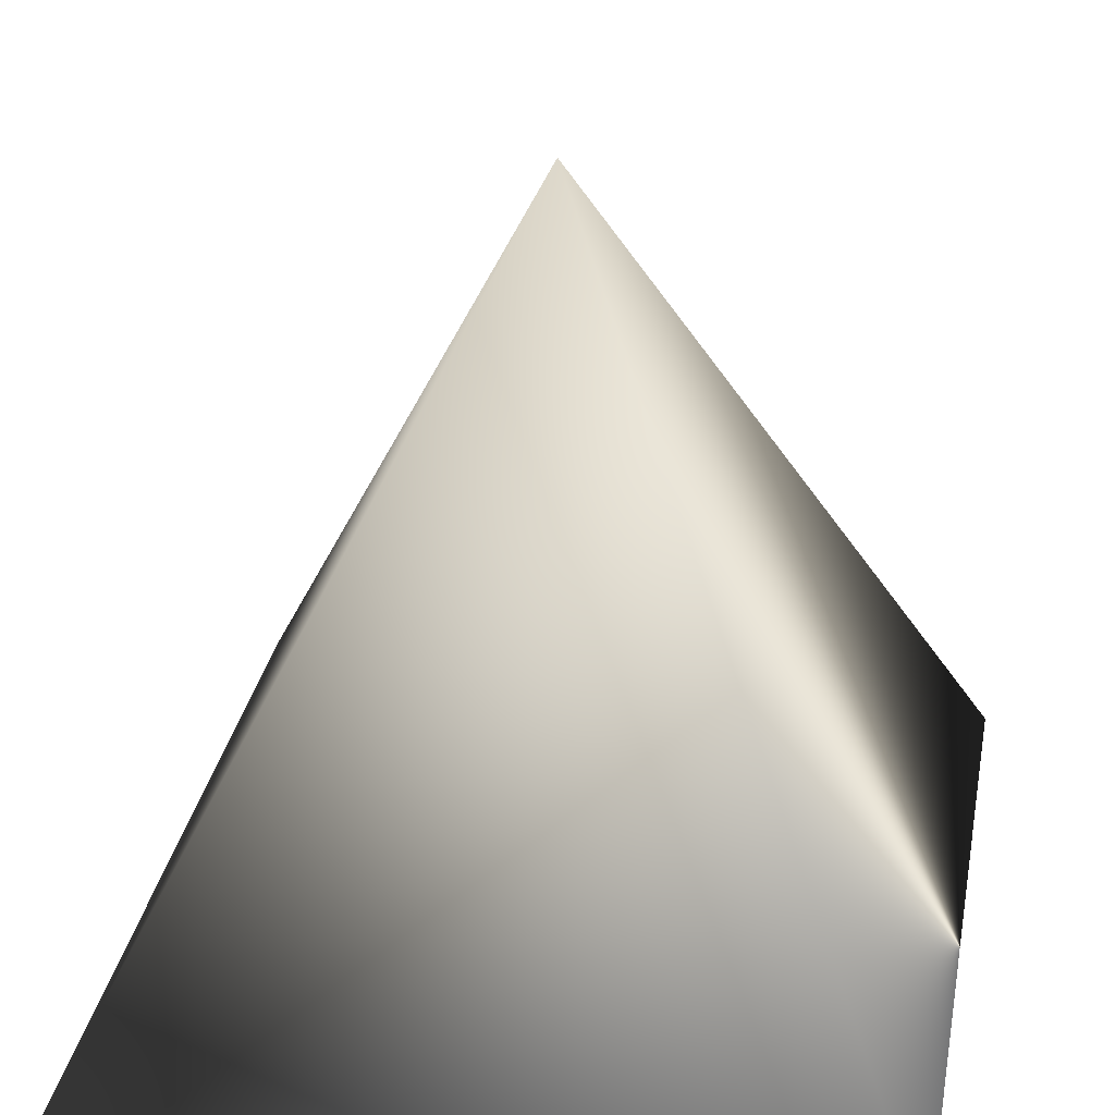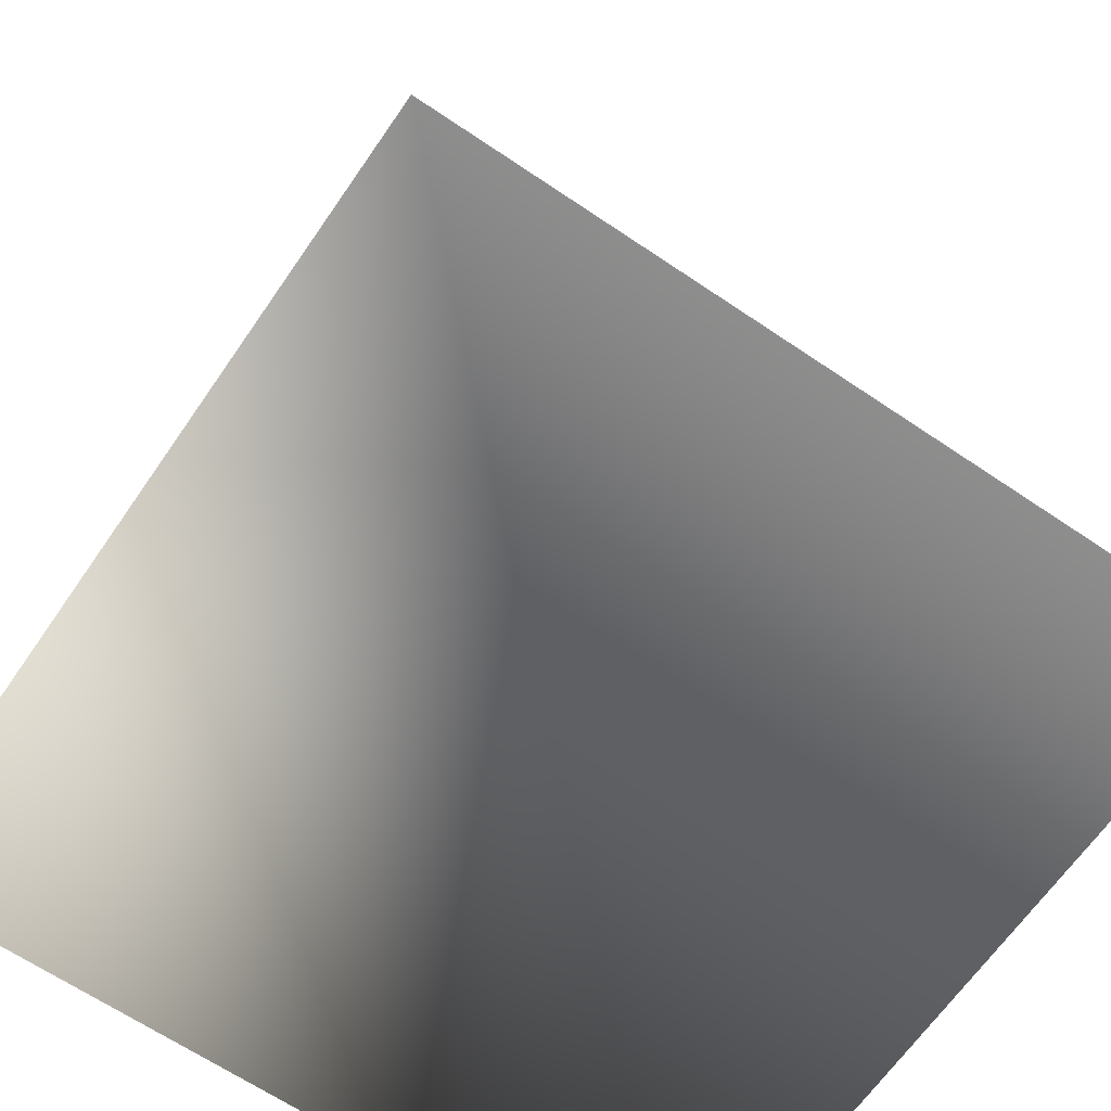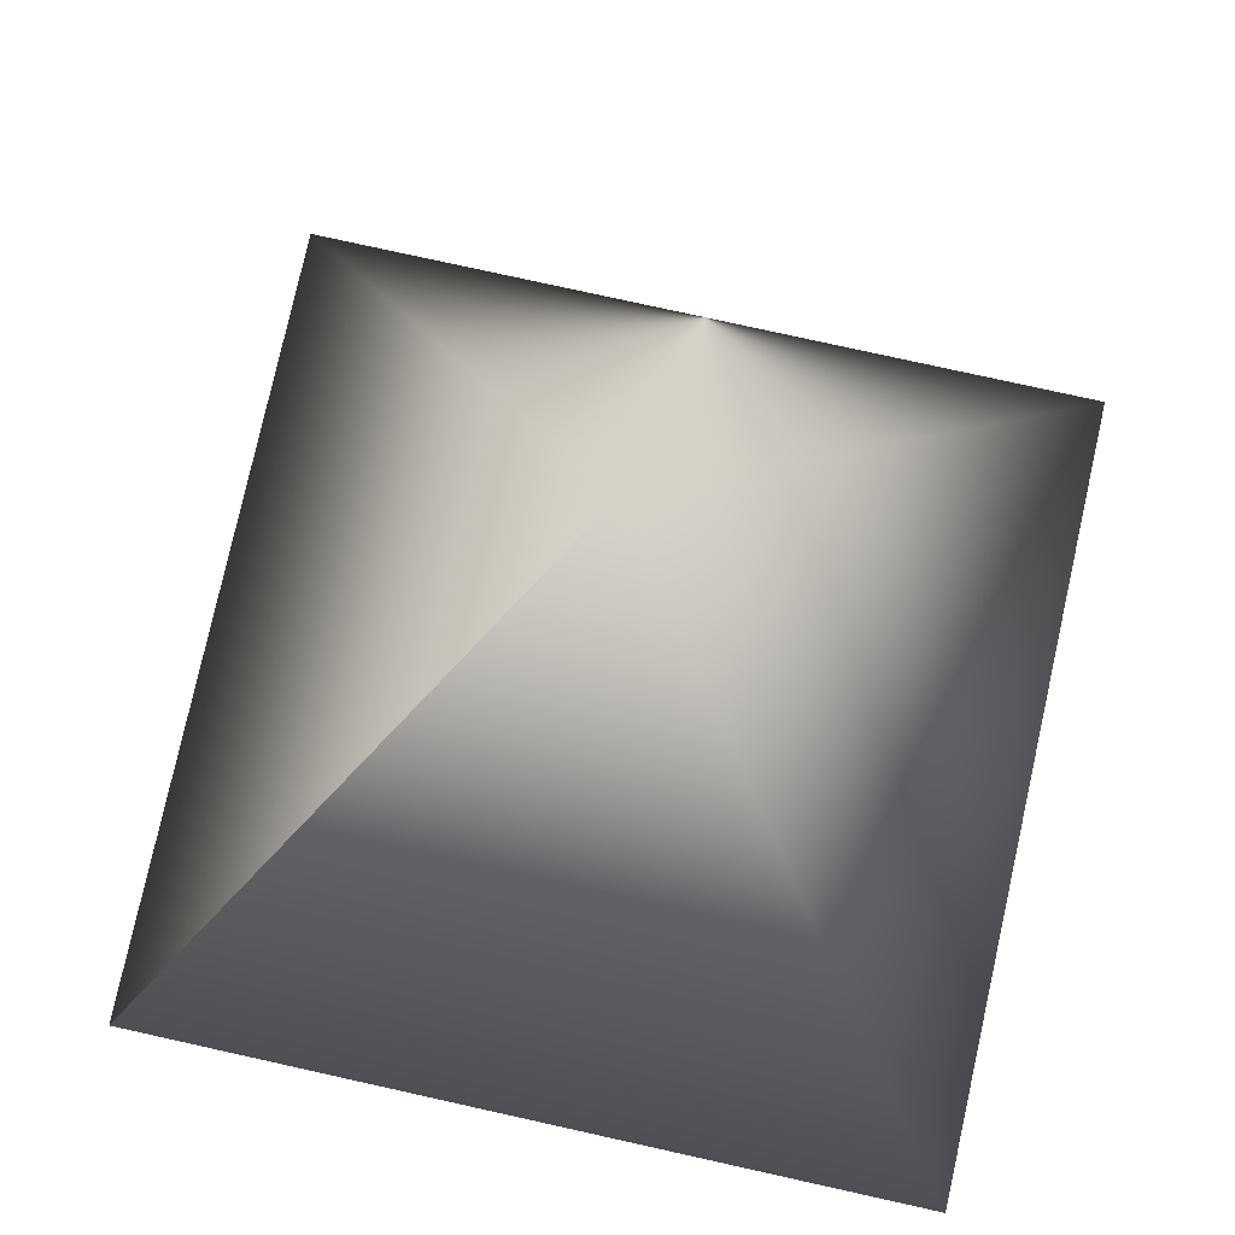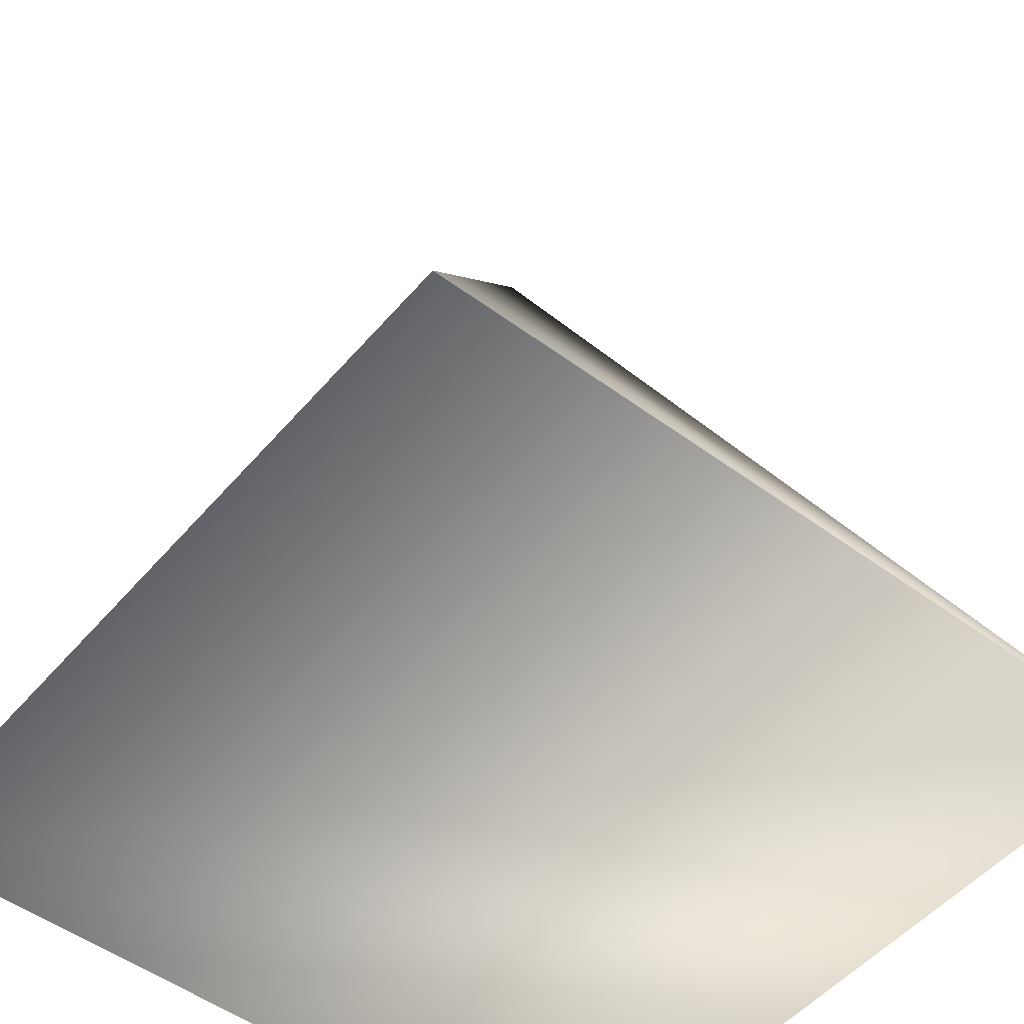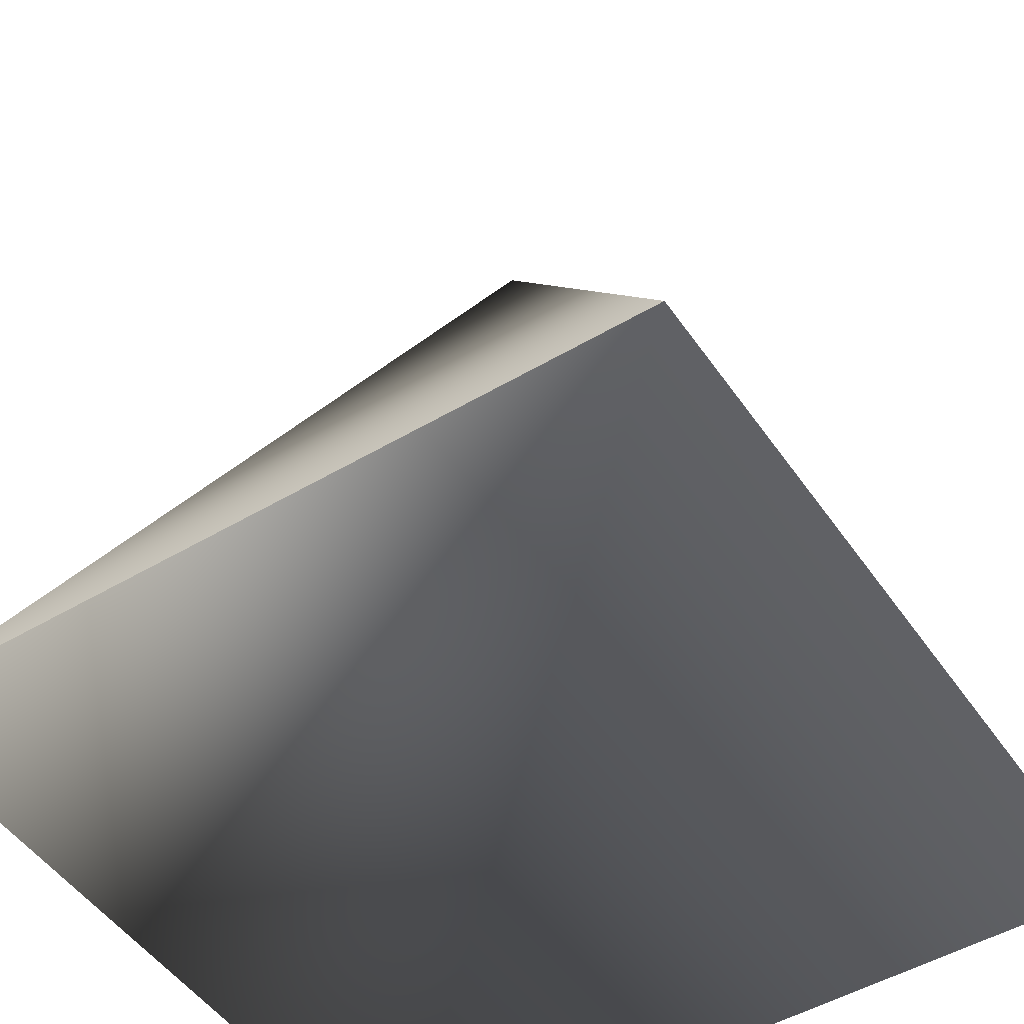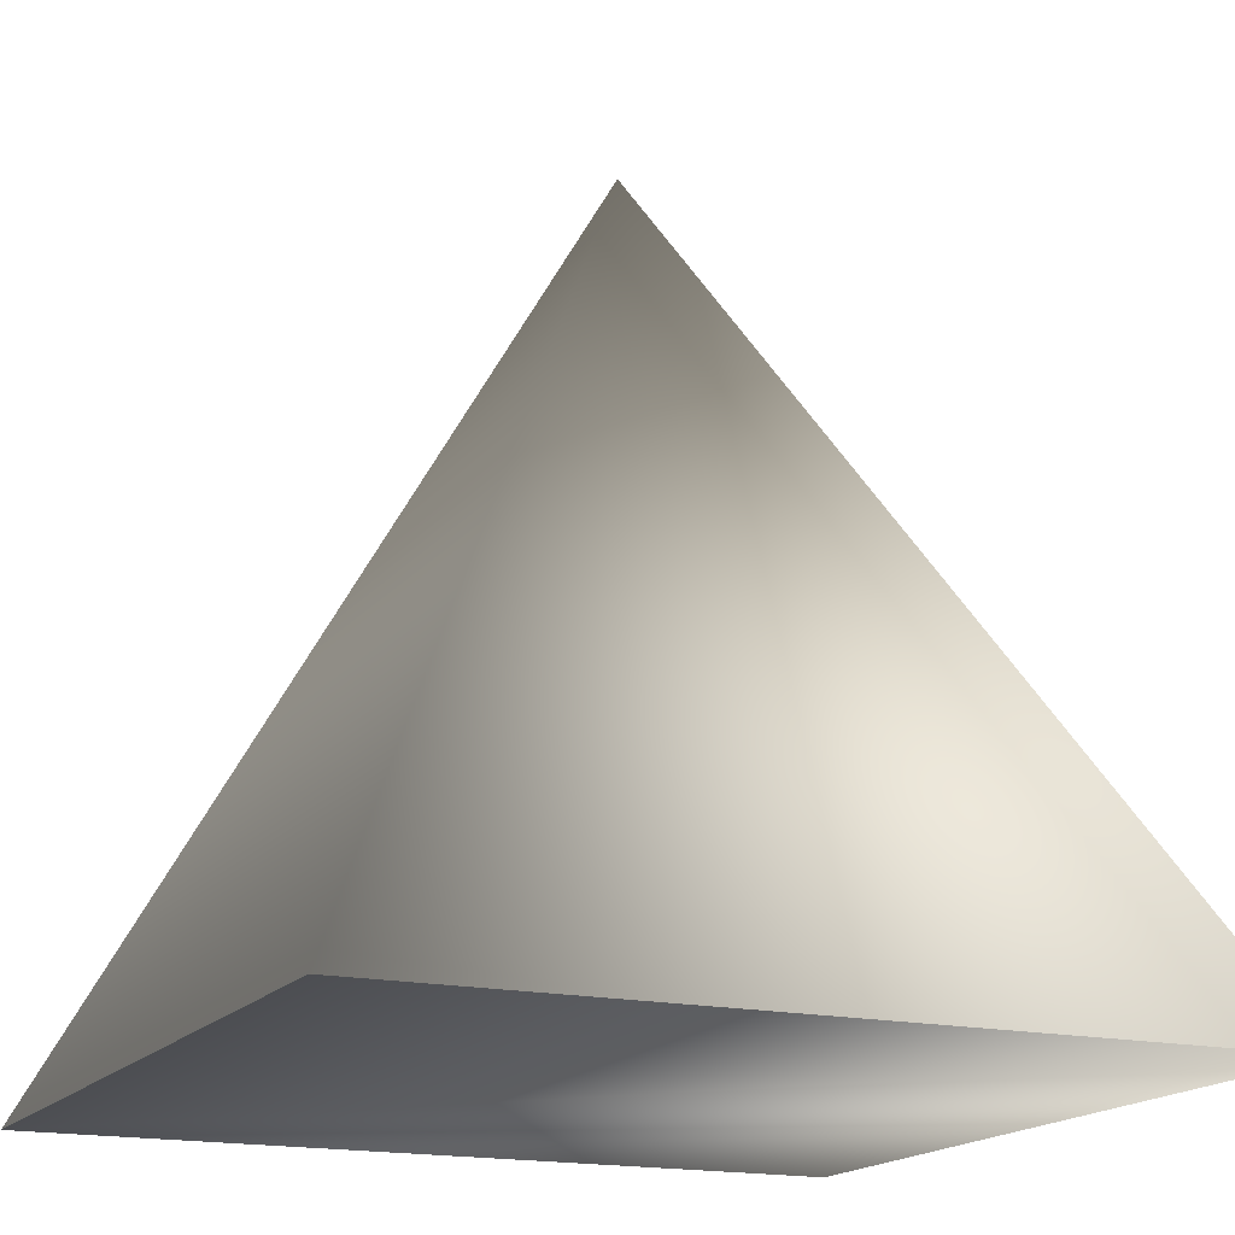
<metadata>
{"format":"obj","ext":"obj","renderer":"f3d","projection":"perspective","resolution":1024,"background":"white","views":[{"elev":31.3,"azim":-169.3,"up":"+Y"},{"elev":-64.8,"azim":55.6,"up":"+Y"},{"elev":77.6,"azim":102.5,"up":"+Y"},{"elev":-50.8,"azim":141.1,"up":"+Y"},{"elev":-49.4,"azim":33.2,"up":"+Y"},{"elev":-16.9,"azim":155.5,"up":"+Y"}]}
</metadata>
<code>
v 1 -1 -1
v 1 -1 1
v -1 -1 1
v -1 -1 -1
v 0 1 0
f 2 3 4
f 1 2 4
f 1 4 5
f 1 5 2
f 2 5 3
f 4 3 5

</code>
